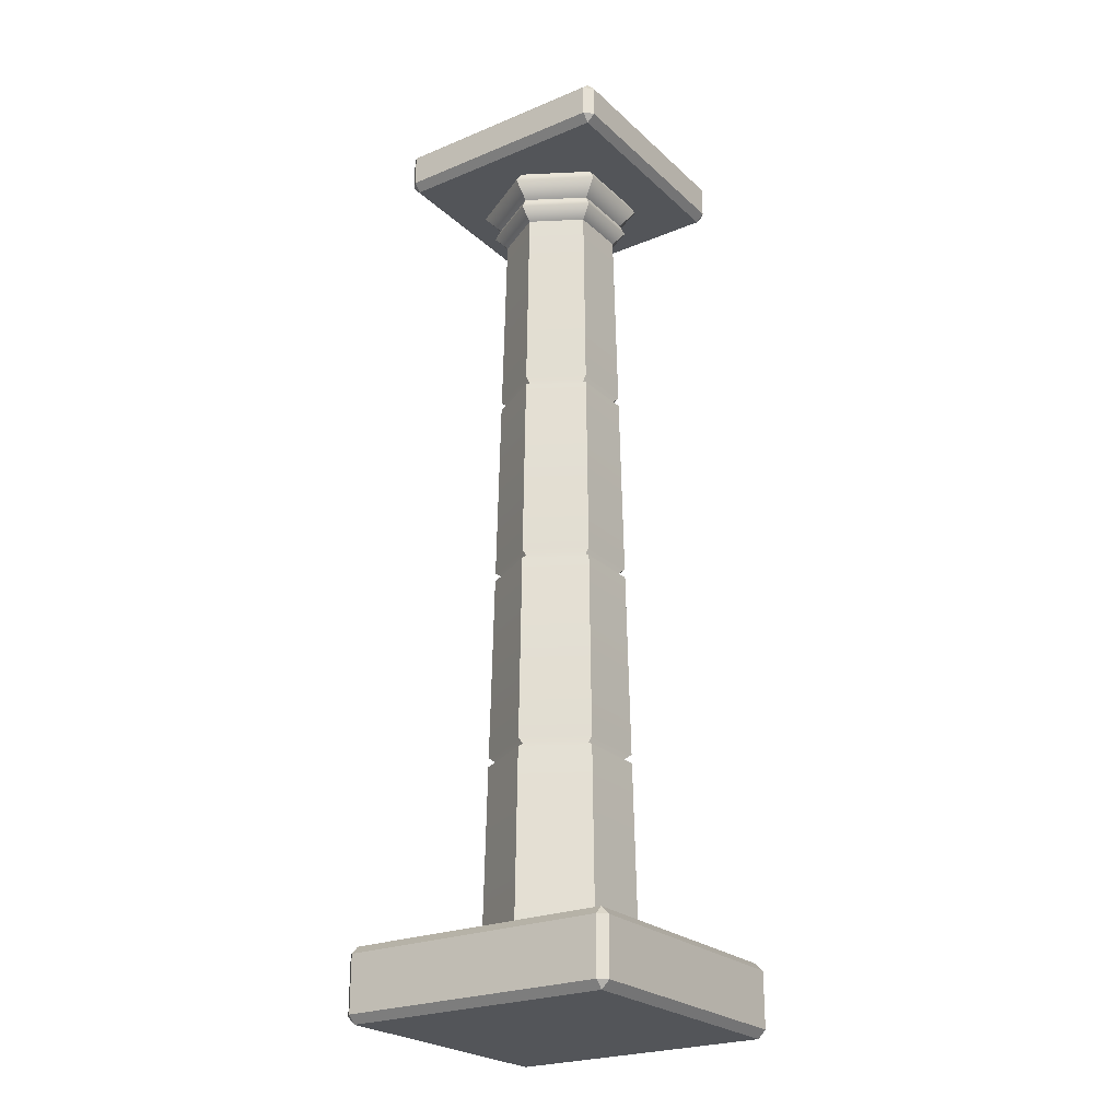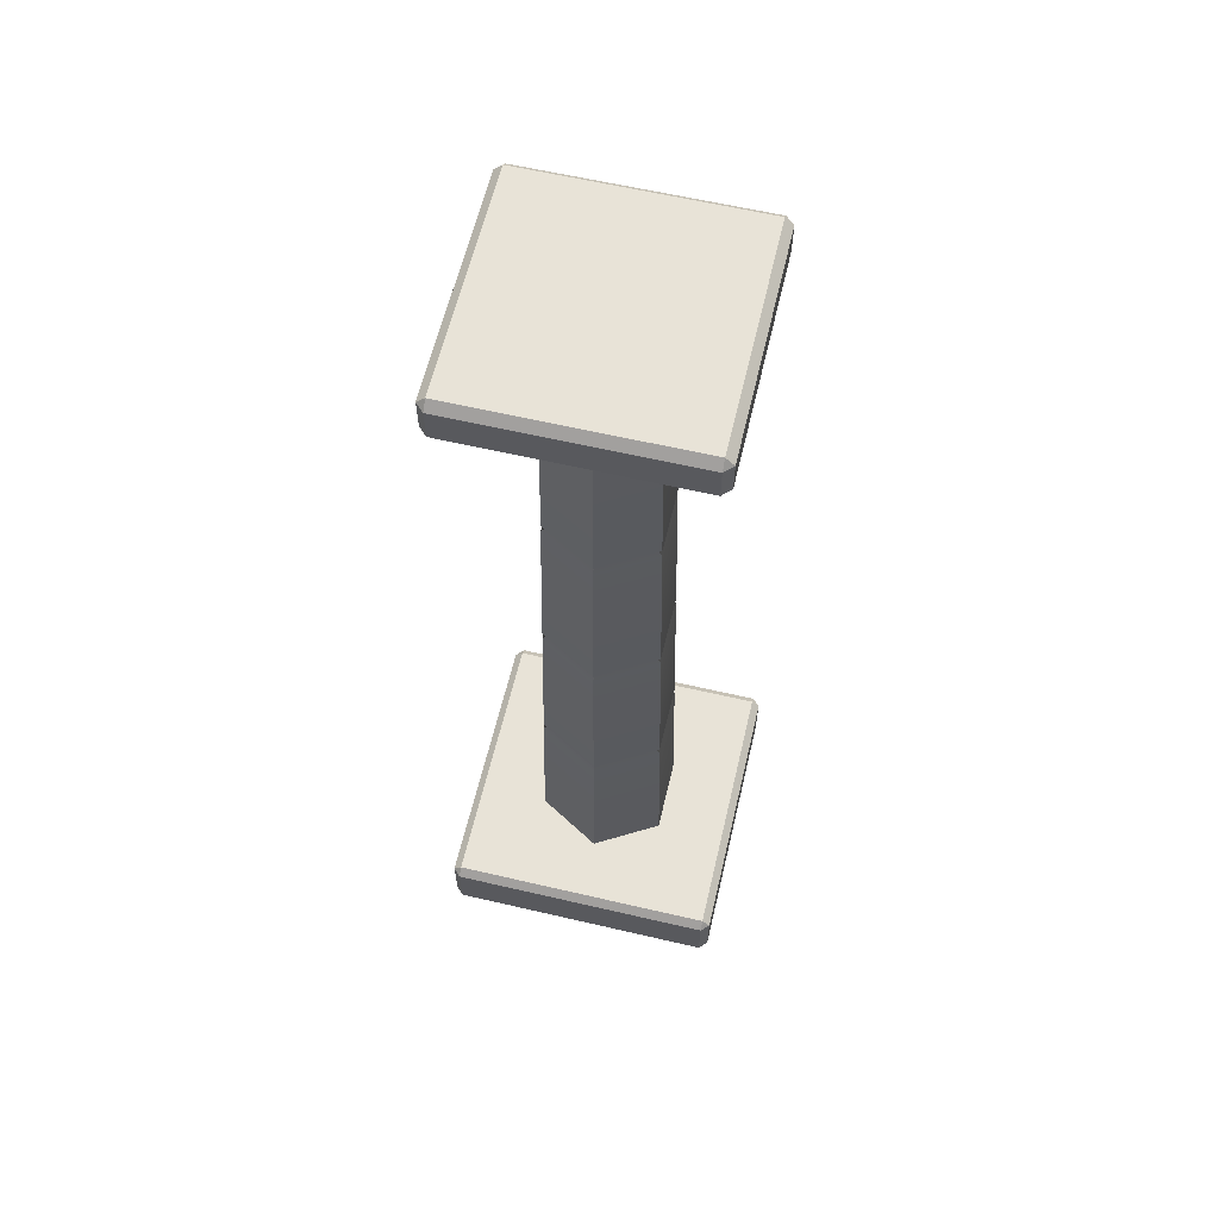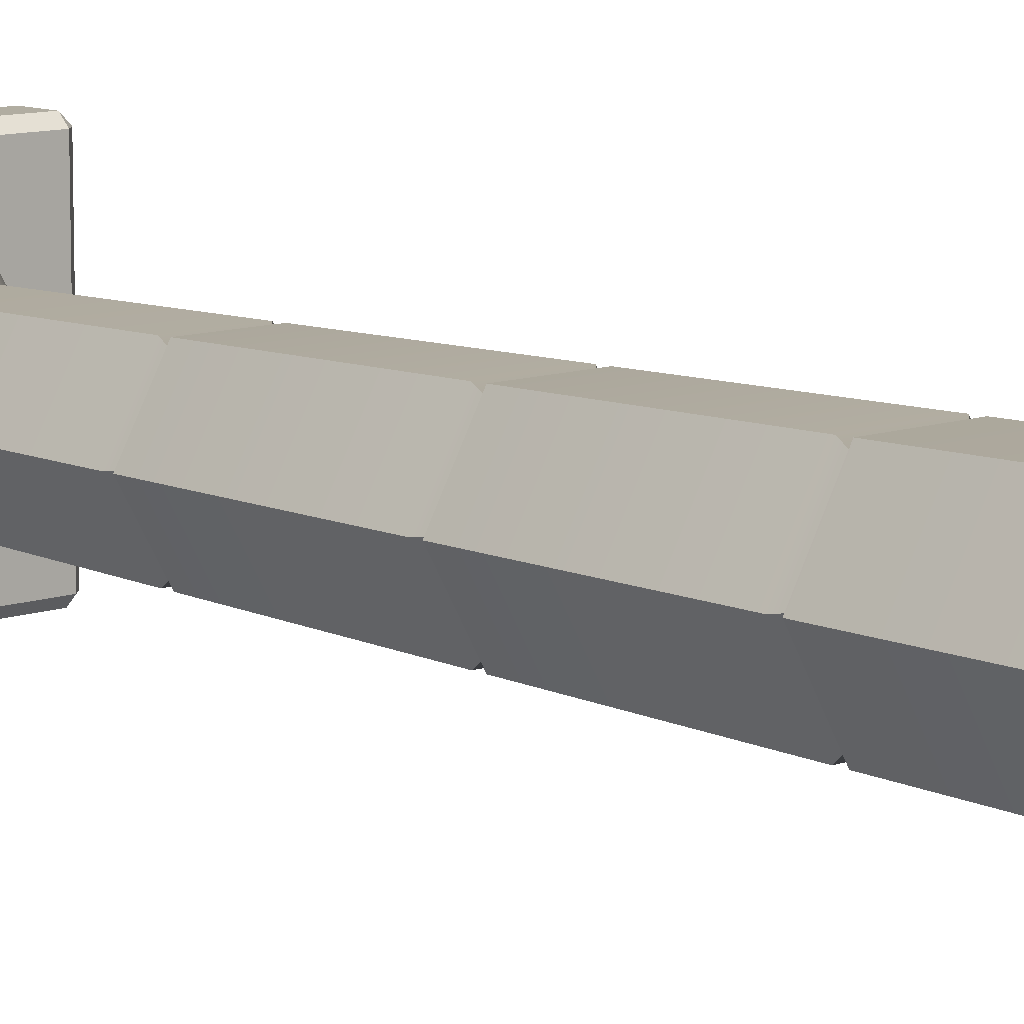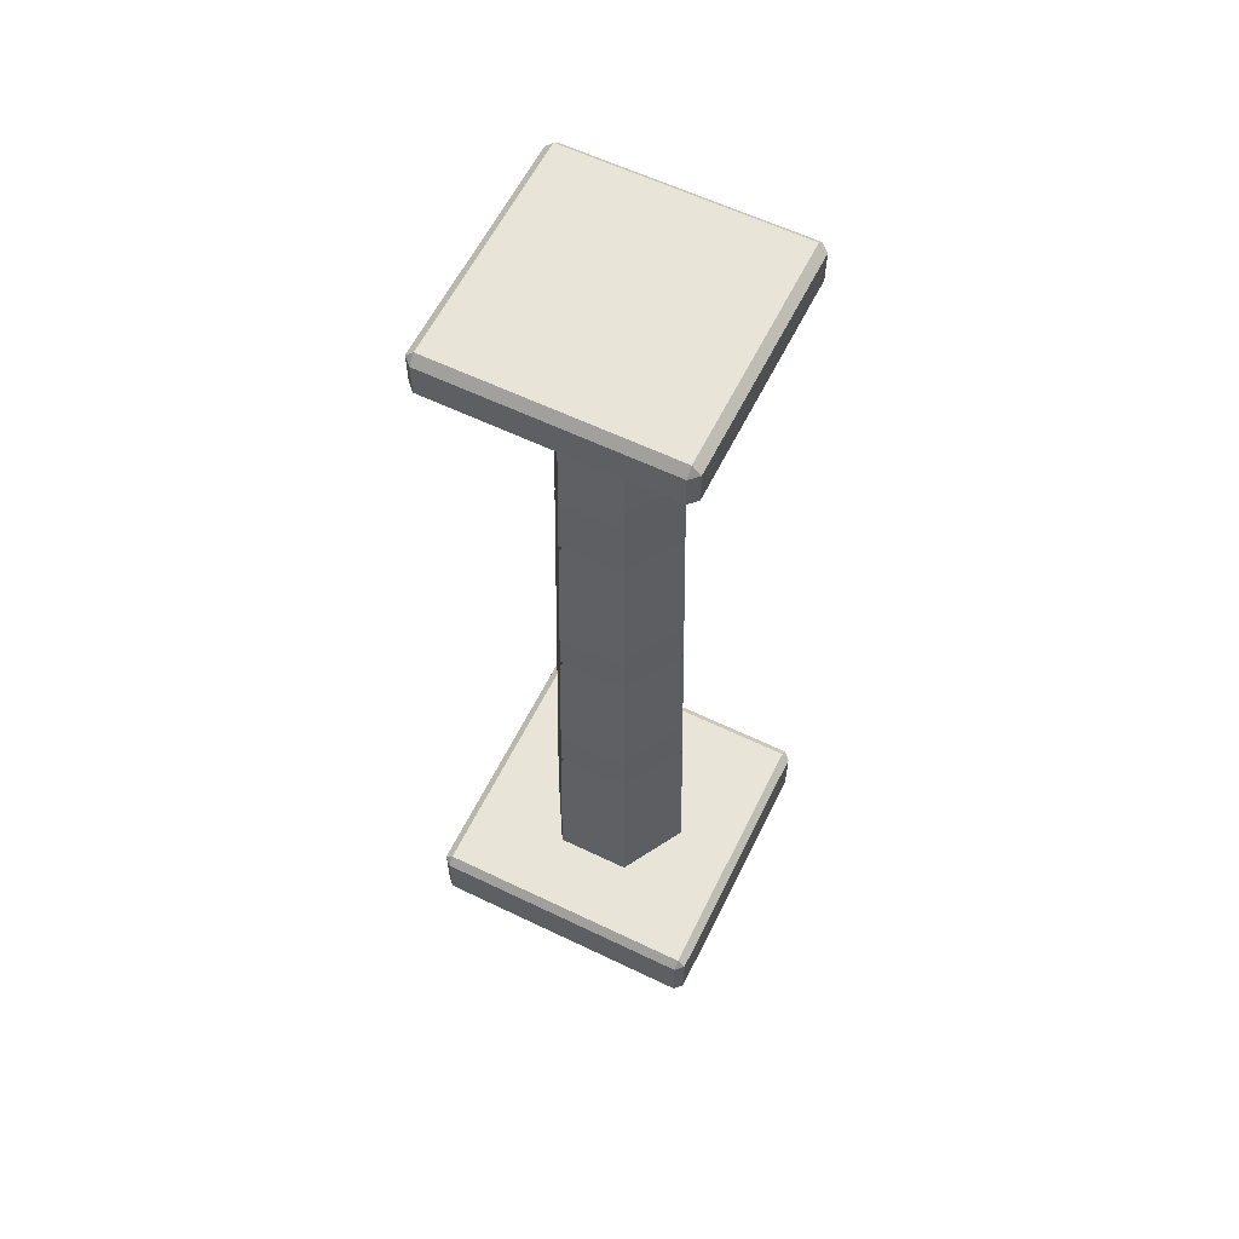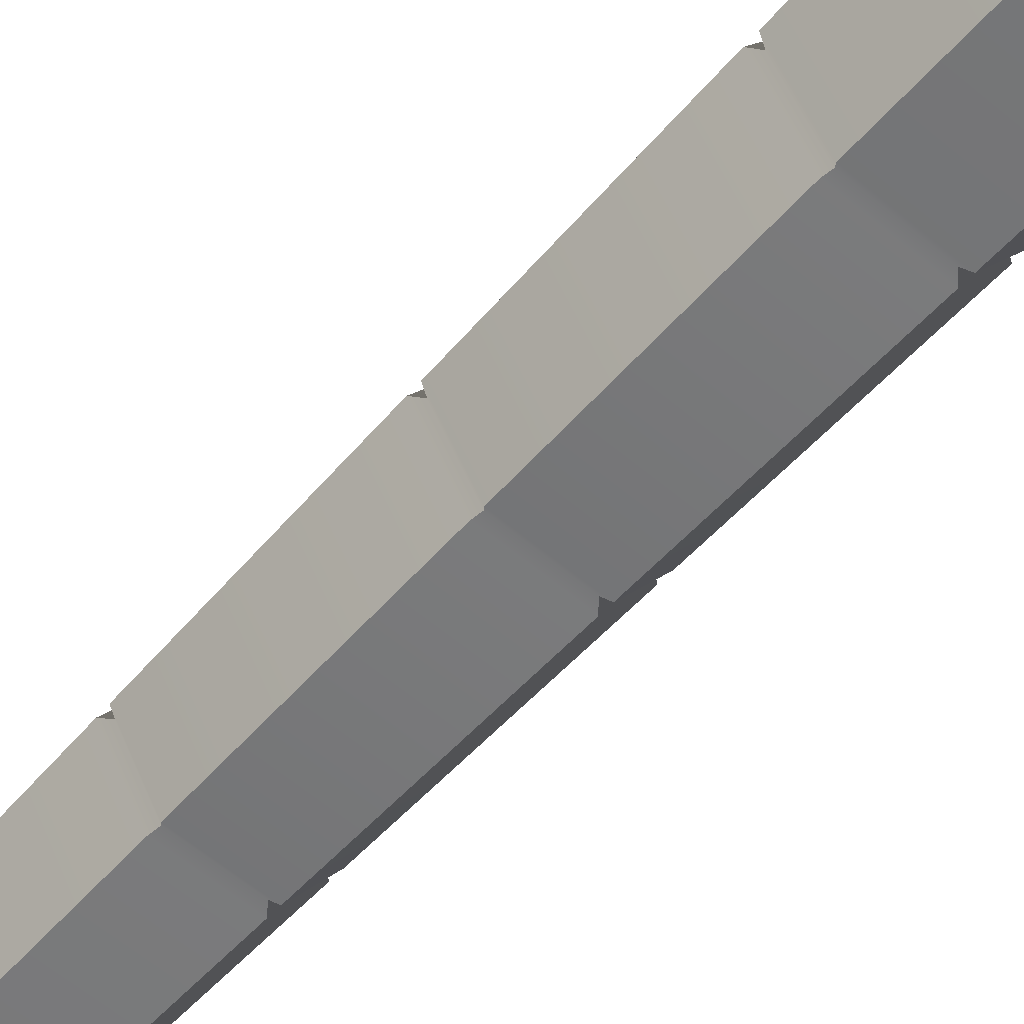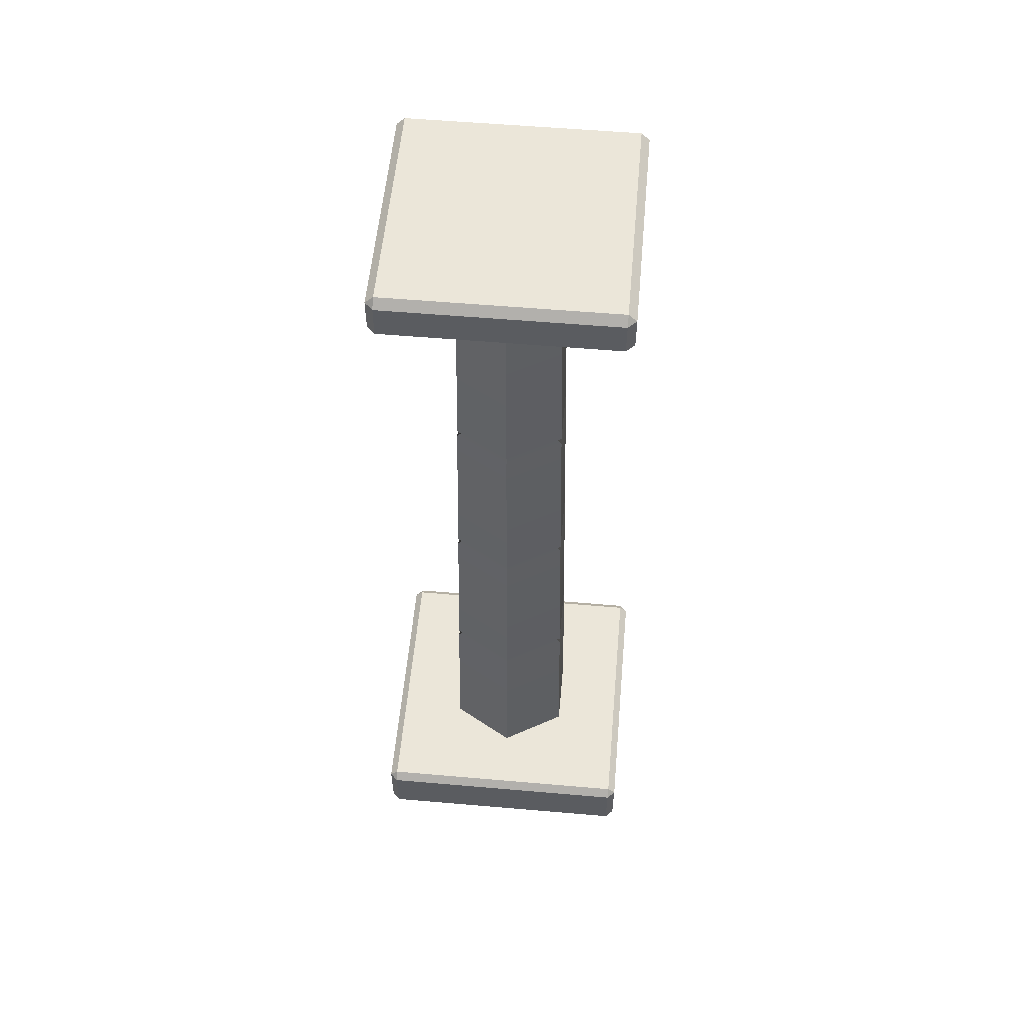
<metadata>
{"format":"obj","ext":"obj","renderer":"f3d","projection":"perspective","resolution":1024,"background":"white","views":[{"elev":-24.2,"azim":124.4,"up":"+Y"},{"elev":61.8,"azim":-76.7,"up":"+Y"},{"elev":10.3,"azim":-42.3,"up":"+Z"},{"elev":60.3,"azim":-153.8,"up":"+Y"},{"elev":-58.2,"azim":-41.3,"up":"+Z"},{"elev":55.7,"azim":95.2,"up":"+Y"}]}
</metadata>
<code>
g default
v -0.4666 3.822 0.4666
v -0.4666 3.856 0.5
v -0.5 3.856 0.4666
v 0.5 3.856 0.4666
v 0.4666 3.856 0.5
v 0.4666 3.822 0.4666
v -0.5 3.99 0.4666
v -0.4666 3.99 0.5
v -0.4666 4.023 0.4666
v 0.4666 4.023 0.4666
v 0.4666 3.99 0.5
v 0.5 3.99 0.4666
v -0.5 3.99 -0.4666
v -0.4666 4.023 -0.4666
v -0.4666 3.99 -0.5
v 0.4666 3.99 -0.5
v 0.4666 4.023 -0.4666
v 0.5 3.99 -0.4666
v -0.5 3.856 -0.4666
v -0.4666 3.856 -0.5
v -0.4666 3.822 -0.4666
v 0.4666 3.822 -0.4666
v 0.4666 3.856 -0.5
v 0.5 3.856 -0.4666
v -0.5638 0.004714 0.5638
v -0.5638 0.0381 0.5972
v -0.5972 0.0381 0.5638
v 0.5972 0.0381 0.5638
v 0.5638 0.0381 0.5972
v 0.5638 0.004714 0.5638
v -0.5972 0.271 0.5638
v -0.5638 0.271 0.5972
v -0.5638 0.3044 0.5638
v 0.5638 0.3044 0.5638
v 0.5638 0.271 0.5972
v 0.5972 0.271 0.5638
v -0.5972 0.271 -0.5638
v -0.5638 0.3044 -0.5638
v -0.5638 0.271 -0.5972
v 0.5638 0.271 -0.5972
v 0.5638 0.3044 -0.5638
v 0.5972 0.271 -0.5638
v -0.5972 0.0381 -0.5638
v -0.5638 0.0381 -0.5972
v -0.5638 0.004714 -0.5638
v 0.5638 0.004714 -0.5638
v 0.5638 0.0381 -0.5972
v 0.5972 0.0381 -0.5638
v 0.1564 0.2741 -0.2709
v -0.1564 0.2741 -0.2709
v -0.3128 0.2741 0
v -0.1564 0.2741 0.2709
v 0.1564 0.2741 0.2709
v 0.3128 0.2741 0
v 0.122 3.608 -0.2113
v -0.122 3.608 -0.2113
v -0.244 3.608 0
v -0.122 3.608 0.2113
v 0.122 3.608 0.2113
v 0.244 3.608 0
v 0.148 1.089 -0.2563
v 0.1324 1.107 -0.2294
v 0.1476 1.126 -0.2556
v -0.148 1.089 -0.2563
v -0.1324 1.107 -0.2294
v -0.1476 1.126 -0.2556
v -0.296 1.089 0
v -0.2649 1.107 0
v -0.2952 1.126 0
v -0.148 1.089 0.2563
v -0.1324 1.107 0.2294
v -0.1476 1.126 0.2556
v 0.148 1.089 0.2563
v 0.1324 1.107 0.2294
v 0.1476 1.126 0.2556
v 0.296 1.089 0
v 0.2649 1.107 0
v 0.2952 1.126 0
v 0.1394 1.922 -0.2414
v 0.1247 1.941 -0.2161
v 0.139 1.96 -0.2408
v -0.1394 1.922 -0.2414
v -0.1247 1.941 -0.2161
v -0.139 1.96 -0.2408
v -0.2788 1.922 0
v -0.2495 1.941 0
v -0.278 1.96 0
v -0.1394 1.922 0.2414
v -0.1247 1.941 0.2161
v -0.139 1.96 0.2408
v 0.1394 1.922 0.2414
v 0.1247 1.941 0.2161
v 0.139 1.96 0.2408
v 0.2788 1.922 0
v 0.2495 1.941 0
v 0.278 1.96 0
v 0.1308 2.755 -0.2265
v 0.117 2.774 -0.2027
v 0.1304 2.793 -0.2259
v -0.1308 2.755 -0.2265
v -0.117 2.774 -0.2027
v -0.1304 2.793 -0.2259
v -0.2616 2.755 0
v -0.2341 2.774 0
v -0.2608 2.793 0
v -0.1308 2.755 0.2265
v -0.117 2.774 0.2027
v -0.1304 2.793 0.2259
v 0.1308 2.755 0.2265
v 0.117 2.774 0.2027
v 0.1304 2.793 0.2259
v 0.2616 2.755 0
v 0.2341 2.774 0
v 0.2608 2.793 0
v 0.1385 3.706 -0.24
v -0.1385 3.706 -0.24
v -0.2771 3.706 0
v -0.1385 3.706 0.24
v 0.1385 3.706 0.24
v 0.2771 3.706 0
v 0.1517 3.841 -0.2628
v -0.1517 3.841 -0.2628
v -0.3034 3.841 0
v -0.1517 3.841 0.2628
v 0.1517 3.841 0.2628
v 0.3034 3.841 0
v 0.15 3.659 -0.2598
v -0.15 3.659 -0.2598
v -0.2999 3.659 0
v -0.15 3.659 0.2598
v 0.15 3.659 0.2598
v 0.2999 3.659 0
v 0.1748 3.774 -0.3028
v -0.1748 3.774 -0.3028
v -0.3496 3.774 0
v -0.1748 3.774 0.3028
v 0.1748 3.774 0.3028
v 0.3496 3.774 0
g Pillar1_Pillar1_box1
f 1 3 19 21
f 2 1 6 5
f 3 2 8 7
f 4 6 22 24
f 5 4 12 11
f 7 9 14 13
f 9 8 11 10
f 10 12 18 17
f 13 15 20 19
f 15 14 17 16
f 16 18 24 23
f 21 20 23 22
f 25 27 43 45
f 26 25 30 29
f 27 26 32 31
f 28 30 46 48
f 29 28 36 35
f 31 33 38 37
f 33 32 35 34
f 34 36 42 41
f 37 39 44 43
f 39 38 41 40
f 40 42 48 47
f 45 44 47 46
f 2 5 11 8
f 9 10 17 14
f 15 16 23 20
f 21 22 6 1
f 4 24 18 12
f 19 3 7 13
f 26 29 35 32
f 33 34 41 38
f 39 40 47 44
f 45 46 30 25
f 28 48 42 36
f 43 27 31 37
f 1 2 3
f 4 5 6
f 7 8 9
f 10 11 12
f 13 14 15
f 16 17 18
f 19 20 21
f 22 23 24
f 25 26 27
f 28 29 30
f 31 32 33
f 34 35 36
f 37 38 39
f 40 41 42
f 43 44 45
f 46 47 48
f 49 50 64 61
f 50 51 67 64
f 51 52 70 67
f 52 53 73 70
f 53 54 76 73
f 54 49 61 76
f 63 66 82 79
f 66 69 85 82
f 69 72 88 85
f 72 75 91 88
f 75 78 94 91
f 78 63 79 94
f 81 84 100 97
f 84 87 103 100
f 87 90 106 103
f 90 93 109 106
f 93 96 112 109
f 96 81 97 112
f 99 102 56 55
f 102 105 57 56
f 105 108 58 57
f 108 111 59 58
f 111 114 60 59
f 114 99 55 60
f 61 62 77 76
f 62 63 78 77
f 63 62 65 66
f 62 61 64 65
f 66 65 68 69
f 65 64 67 68
f 69 68 71 72
f 68 67 70 71
f 72 71 74 75
f 71 70 73 74
f 75 74 77 78
f 74 73 76 77
f 79 80 95 94
f 80 81 96 95
f 81 80 83 84
f 80 79 82 83
f 84 83 86 87
f 83 82 85 86
f 87 86 89 90
f 86 85 88 89
f 90 89 92 93
f 89 88 91 92
f 93 92 95 96
f 92 91 94 95
f 97 98 113 112
f 98 99 114 113
f 99 98 101 102
f 98 97 100 101
f 102 101 104 105
f 101 100 103 104
f 105 104 107 108
f 104 103 106 107
f 108 107 110 111
f 107 106 109 110
f 111 110 113 114
f 110 109 112 113
f 127 128 116 115
f 128 129 117 116
f 129 130 118 117
f 130 131 119 118
f 131 132 120 119
f 132 127 115 120
f 133 134 122 121
f 134 135 123 122
f 135 136 124 123
f 136 137 125 124
f 137 138 126 125
f 138 133 121 126
f 55 56 128 127
f 56 57 129 128
f 57 58 130 129
f 58 59 131 130
f 59 60 132 131
f 60 55 127 132
f 115 116 134 133
f 116 117 135 134
f 117 118 136 135
f 118 119 137 136
f 119 120 138 137
f 120 115 133 138

</code>
